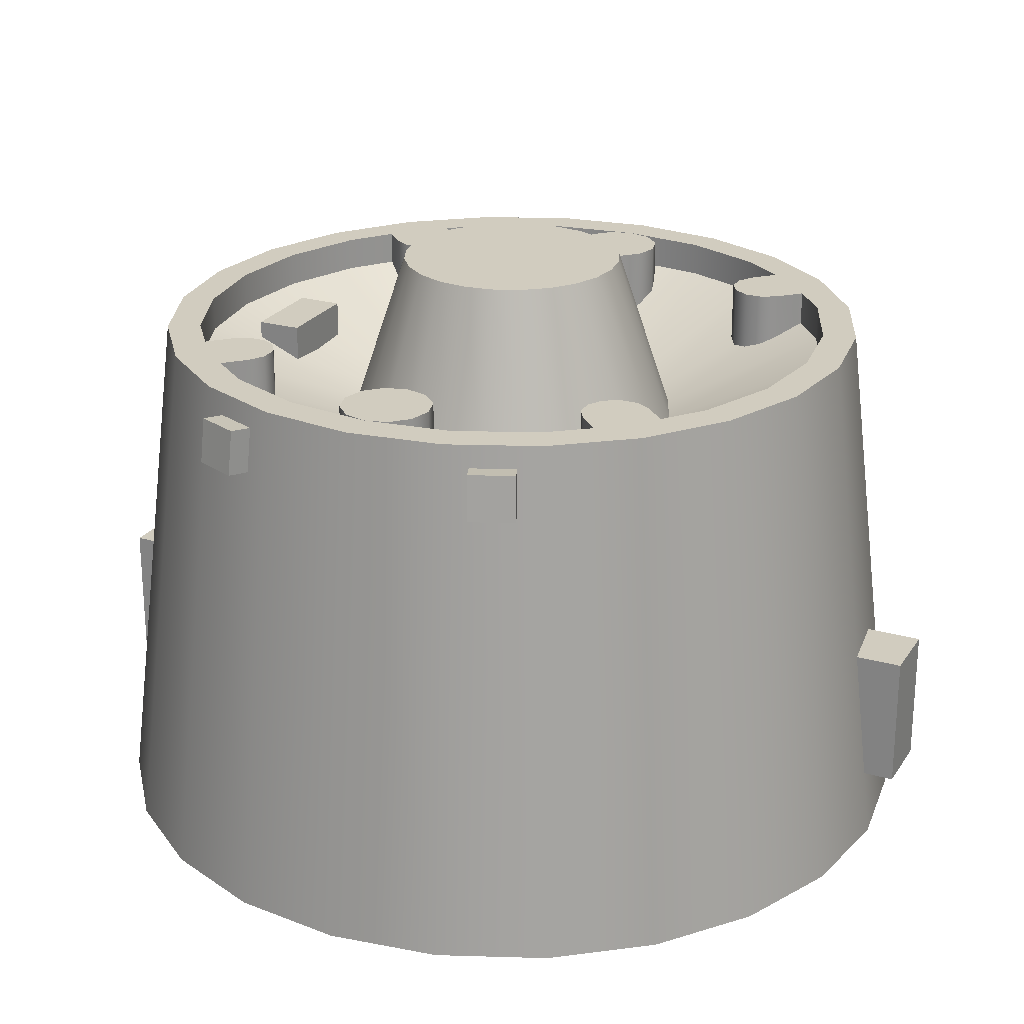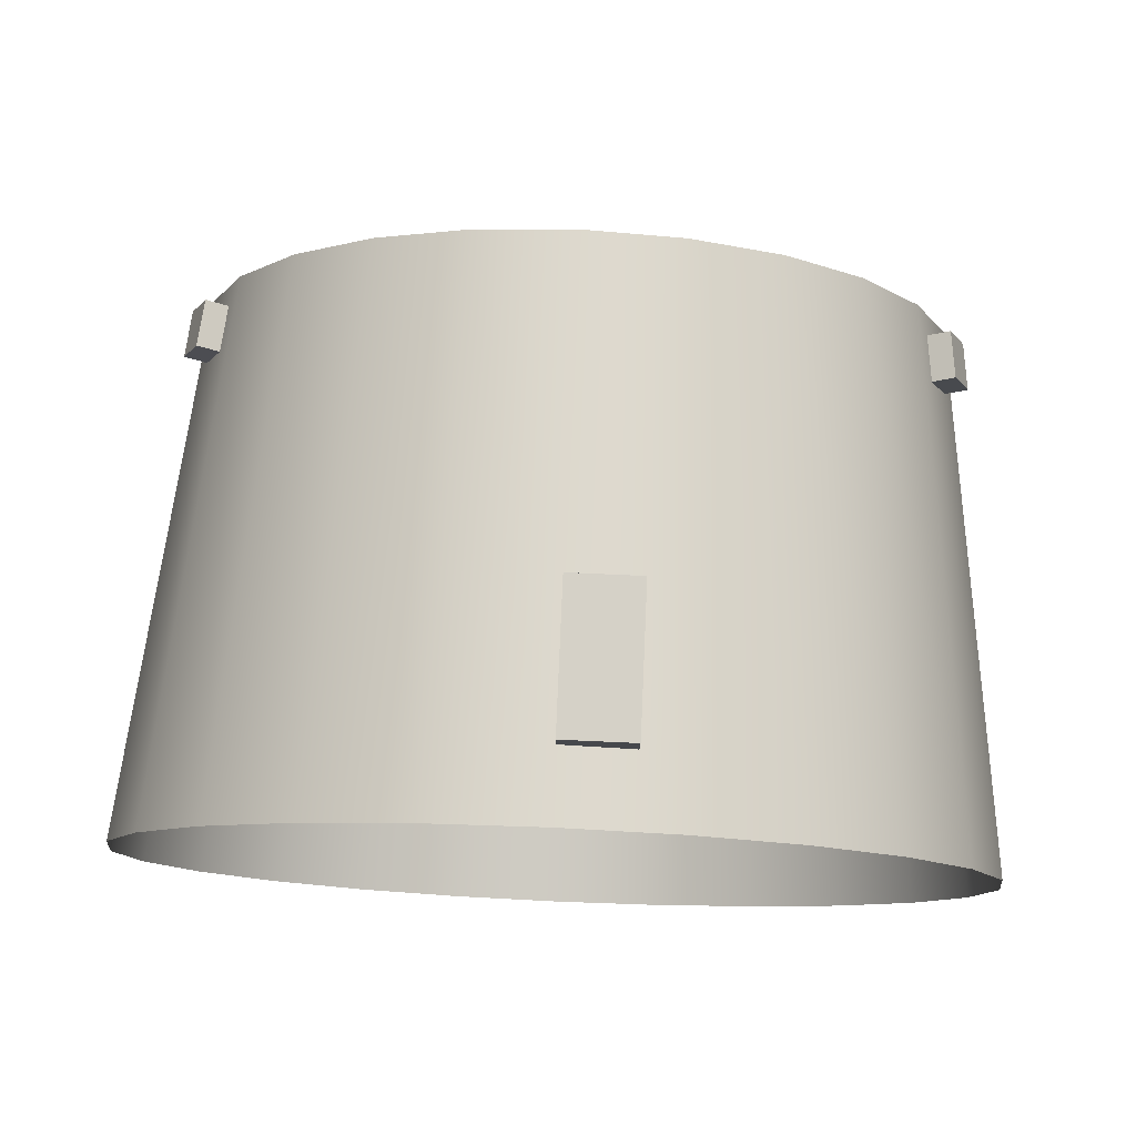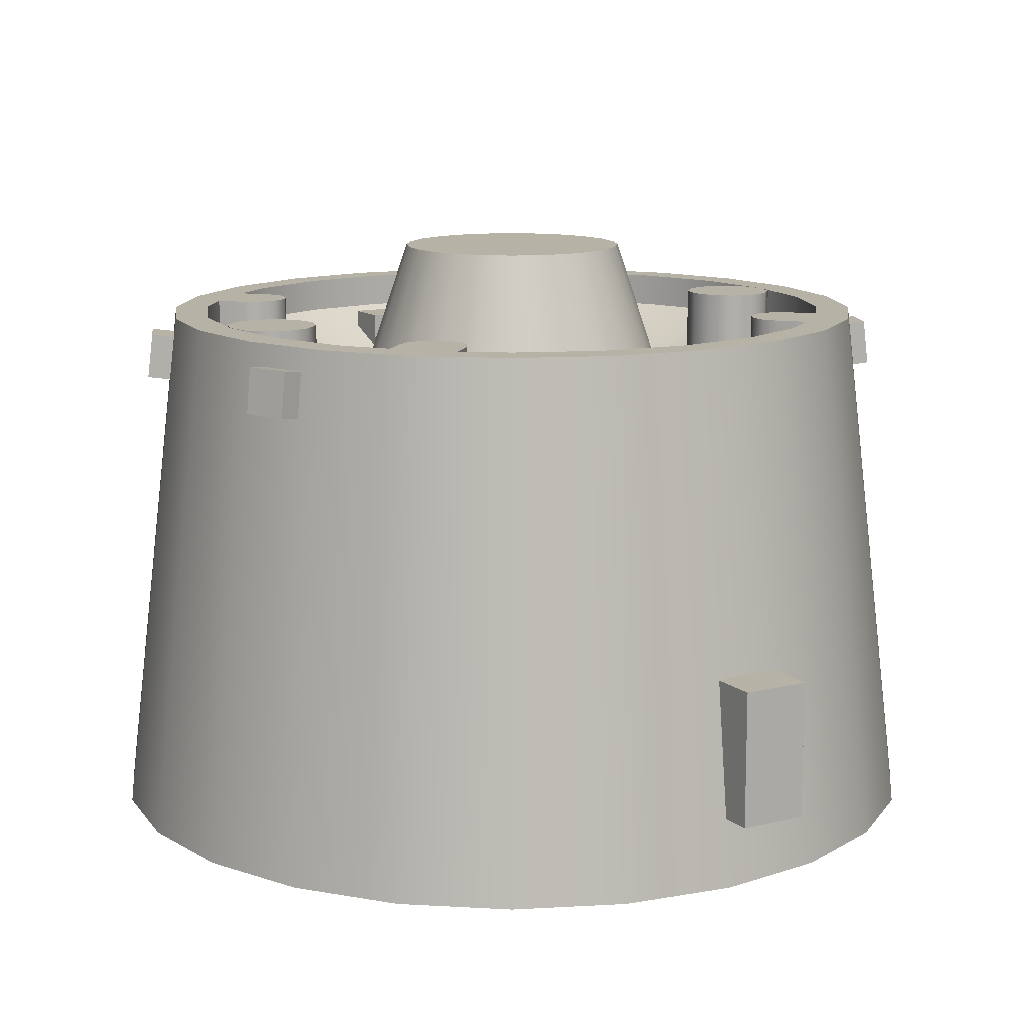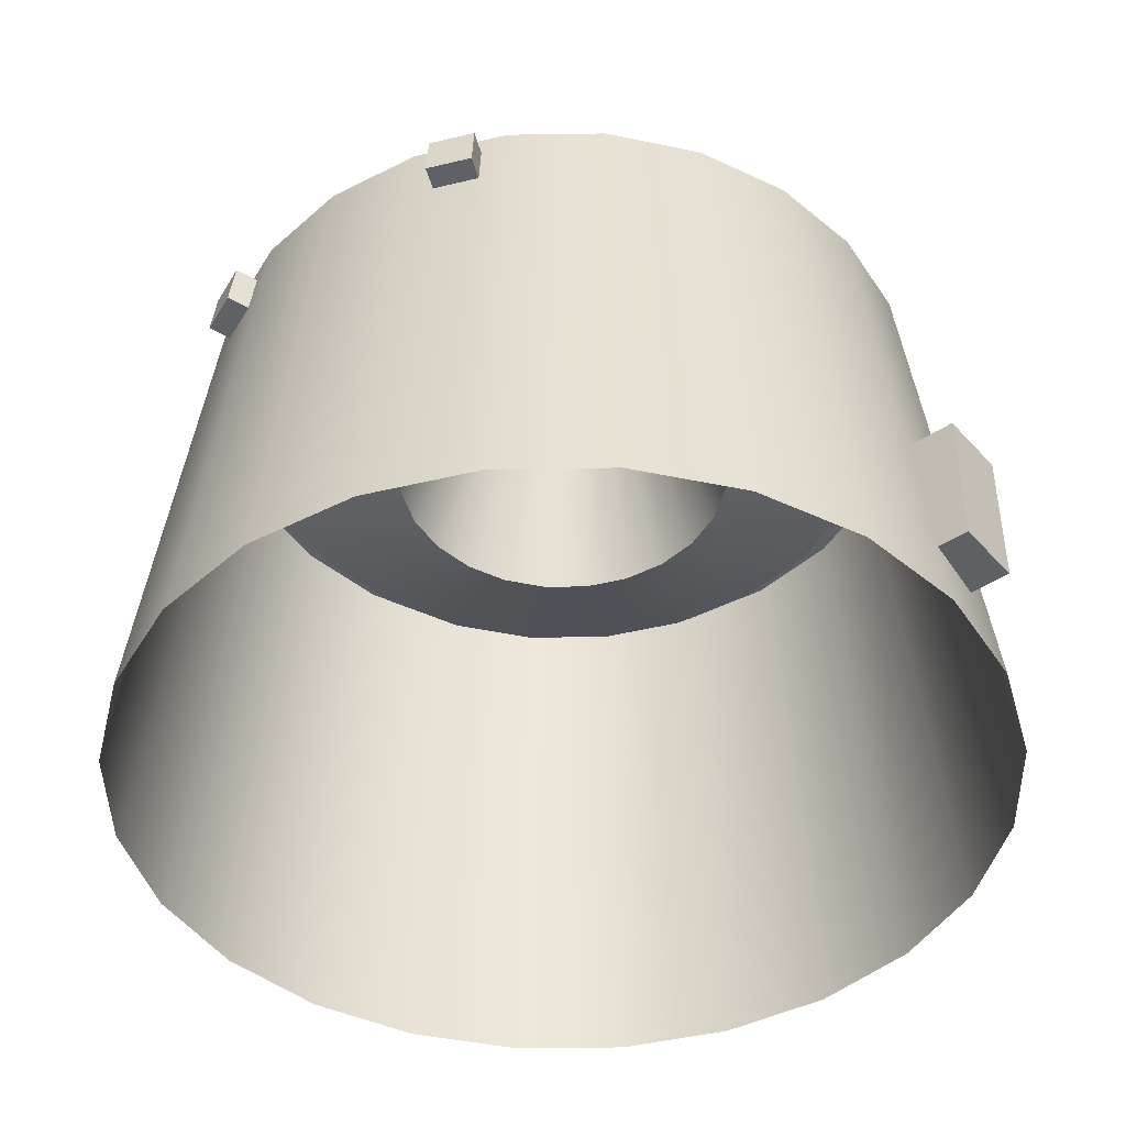
<metadata>
{"format":"obj","ext":"obj","renderer":"f3d","projection":"perspective","resolution":1024,"background":"white","views":[{"elev":23.9,"azim":-64.7,"up":"+Y"},{"elev":79.0,"azim":2.5,"up":"+Z"},{"elev":12.4,"azim":-30.0,"up":"+Y"},{"elev":-43.5,"azim":-51.5,"up":"+Y"}]}
</metadata>
<code>
o mesh
v 0.4 0.2875 -1.321e-17
v 0.3864 0.2875 0.1035
v 0.3464 0.2875 0.2
v 0.2828 0.2875 0.2828
v 0.2 0.2875 0.3464
v 0.1035 0.2875 0.3864
v -5.303e-17 0.2875 0.4
v -0.1035 0.2875 0.3864
v -0.2 0.2875 0.3464
v -0.2828 0.2875 0.2828
v -0.3464 0.2875 0.2
v -0.3864 0.2875 0.1035
v -0.4 0.2875 3.577e-17
v -0.3864 0.2875 -0.1035
v -0.3464 0.2875 -0.2
v -0.2828 0.2875 -0.2828
v -0.2 0.2875 -0.3464
v -0.1035 0.2875 -0.3864
v -1.51e-16 0.2875 -0.4
v 0.1035 0.2875 -0.3864
v 0.2 0.2875 -0.3464
v 0.2828 0.2875 -0.2828
v 0.3464 0.2875 -0.2
v 0.3864 0.2875 -0.1035
v 0.4688 -0.2875 -1.782e-17
v 0.4528 -0.2875 0.1213
v 0.4059 -0.2875 0.2344
v 0.3315 -0.2875 0.3315
v 0.2344 -0.2875 0.4059
v 0.1213 -0.2875 0.4528
v -4.502e-17 -0.2875 0.4688
v -0.1213 -0.2875 0.4528
v -0.2344 -0.2875 0.4059
v -0.3315 -0.2875 0.3315
v -0.4059 -0.2875 0.2344
v -0.4528 -0.2875 0.1213
v -0.4688 -0.2875 3.959e-17
v -0.4528 -0.2875 -0.1213
v -0.4059 -0.2875 -0.2344
v -0.3315 -0.2875 -0.3315
v -0.2344 -0.2875 -0.4059
v -0.1213 -0.2875 -0.4528
v -1.598e-16 -0.2875 -0.4688
v 0.1213 -0.2875 -0.4528
v 0.2344 -0.2875 -0.4059
v 0.3315 -0.2875 -0.3315
v 0.4059 -0.2875 -0.2344
v 0.4528 -0.2875 -0.1213
v 0.3501 0.2875 0.09382
v 0.3625 0.2875 -1.414e-17
v 0.3501 0.2875 -0.09382
v 0.3139 0.2875 -0.1812
v 0.2563 0.2875 -0.2563
v 0.1812 0.2875 -0.3139
v 0.09382 0.2875 -0.3501
v -1.468e-16 0.2875 -0.3625
v -0.09382 0.2875 -0.3501
v -0.1812 0.2875 -0.3139
v -0.2563 0.2875 -0.2563
v -0.3139 0.2875 -0.1812
v -0.3501 0.2875 -0.09382
v -0.3625 0.2875 3.025e-17
v -0.3501 0.2875 0.09382
v -0.3139 0.2875 0.1812
v -0.2563 0.2875 0.2563
v -0.1812 0.2875 0.3139
v -0.09382 0.2875 0.3501
v -5.803e-17 0.2875 0.3625
v 0.09382 0.2875 0.3501
v 0.1812 0.2875 0.3139
v 0.2563 0.2875 0.2563
v 0.3139 0.2875 0.1812
v 0.3501 0.25 0.09382
v 0.3625 0.25 -1.239e-17
v 0.3501 0.25 -0.09382
v 0.3139 0.25 -0.1812
v 0.2563 0.25 -0.2563
v 0.1812 0.25 -0.3139
v 0.09382 0.25 -0.3501
v -1.468e-16 0.25 -0.3625
v -0.09382 0.25 -0.3501
v -0.1812 0.25 -0.3139
v -0.2563 0.25 -0.2563
v -0.3139 0.25 -0.1812
v -0.3501 0.25 -0.09382
v -0.3625 0.25 3.2e-17
v -0.3501 0.25 0.09382
v -0.3139 0.25 0.1812
v -0.2563 0.25 0.2563
v -0.1812 0.25 0.3139
v -0.09382 0.25 0.3501
v -5.803e-17 0.25 0.3625
v 0.09382 0.25 0.3501
v 0.1812 0.25 0.3139
v 0.2563 0.25 0.2563
v 0.3139 0.25 0.1812
v 0.1811 0.175 0.04853
v 0.1875 0.175 -2.294e-17
v 0.1811 0.175 -0.04853
v 0.1624 0.175 -0.09375
v 0.1326 0.175 -0.1326
v 0.09375 0.175 -0.1624
v 0.04853 0.175 -0.1811
v -1.275e-16 0.175 -0.1875
v -0.04853 0.175 -0.1811
v -0.09375 0.175 -0.1624
v -0.1326 0.175 -0.1326
v -0.1624 0.175 -0.09375
v -0.1811 0.175 -0.04853
v -0.1875 0.175 1.873e-20
v -0.1811 0.175 0.04853
v -0.1624 0.175 0.09375
v -0.1326 0.175 0.1326
v -0.09375 0.175 0.1624
v -0.04853 0.175 0.1811
v -8.153e-17 0.175 0.1875
v 0.04853 0.175 0.1811
v 0.09375 0.175 0.1624
v 0.1326 0.175 0.1326
v 0.1624 0.175 0.09375
v 0.075 -0.2125 0.4938
v 0.075 -0.0625 0.4938
v -1.092e-16 -0.2125 0.4938
v -1.092e-16 -0.0625 0.4938
v -1.028e-16 -0.0625 0.4418
v -1.05e-16 -0.2125 0.4598
v 0.075 -0.0625 0.432
v 0.075 -0.2125 0.4499
v -0.075 -0.2125 -0.4938
v -0.075 -0.0625 -0.4938
v -1.596e-16 -0.2125 -0.4938
v -1.596e-16 -0.0625 -0.4938
v -1.596e-16 -0.0625 -0.4418
v -1.596e-16 -0.2125 -0.4598
v -0.075 -0.0625 -0.432
v -0.075 -0.2125 -0.4499
v -0.2033 0.2875 0.2563
v -0.1936 0.2875 0.2395
v -0.1936 0.2875 0.2201
v -0.2033 0.2875 0.2033
v -0.2201 0.2875 0.1936
v -0.2395 0.2875 0.1936
v -0.2563 0.2875 0.2033
v -0.2263 0.2875 0.2794
v -0.2563 0.2875 0.2563
v -0.2794 0.2875 0.2263
v -0.2794 0.25 0.2263
v -0.2563 0.236 0.2033
v -0.2395 0.2277 0.1936
v -0.2201 0.2211 0.1936
v -0.2033 0.2179 0.2033
v -0.2263 0.25 0.2794
v -0.1936 0.2211 0.2201
v -0.1936 0.2277 0.2395
v -0.2033 0.236 0.2563
v -0.2033 0.2875 -0.2563
v -0.1936 0.2875 -0.2395
v -0.1936 0.2875 -0.2201
v -0.2033 0.2875 -0.2033
v -0.2201 0.2875 -0.1936
v -0.2395 0.2875 -0.1936
v -0.2563 0.2875 -0.2033
v -0.2263 0.2875 -0.2794
v -0.2563 0.2875 -0.2563
v -0.2794 0.2875 -0.2263
v -0.2794 0.25 -0.2263
v -0.2563 0.236 -0.2033
v -0.2395 0.2277 -0.1936
v -0.2201 0.2211 -0.1936
v -0.2033 0.2179 -0.2033
v -0.2263 0.25 -0.2794
v -0.1936 0.2211 -0.2201
v -0.1936 0.2277 -0.2395
v -0.2033 0.236 -0.2563
v 0.2033 0.2875 0.2563
v 0.1936 0.2875 0.2395
v 0.1936 0.2875 0.2201
v 0.2033 0.2875 0.2033
v 0.2201 0.2875 0.1936
v 0.2395 0.2875 0.1936
v 0.2563 0.2875 0.2033
v 0.2263 0.2875 0.2794
v 0.2563 0.2875 0.2563
v 0.2794 0.2875 0.2263
v 0.2794 0.25 0.2263
v 0.2563 0.236 0.2033
v 0.2395 0.2277 0.1936
v 0.2201 0.2211 0.1936
v 0.2033 0.2179 0.2033
v 0.2263 0.25 0.2794
v 0.1936 0.2211 0.2201
v 0.1936 0.2277 0.2395
v 0.2033 0.236 0.2563
v -0.3625 0.2875 -1.414e-17
v -0.3558 0.2875 0.025
v -0.3375 0.2875 0.0433
v -0.3125 0.2875 0.05
v -0.2875 0.2875 0.0433
v -0.2692 0.2875 0.025
v -0.2625 0.2875 -8.019e-18
v -0.2692 0.2875 -0.025
v -0.2875 0.2875 -0.0433
v -0.3125 0.2875 -0.05
v -0.3375 0.2875 -0.0433
v -0.3558 0.2875 -0.025
v -0.3125 0.2875 -1.269e-17
v -0.3558 0.2485 -0.025
v -0.3375 0.2417 -0.0433
v -0.3125 0.2314 -0.05
v -0.2875 0.2203 -0.0433
v -0.2692 0.2114 -0.025
v -0.2625 0.2071 -8.019e-18
v -0.3625 0.25 -1.414e-17
v -0.2692 0.2114 0.025
v -0.2875 0.2203 0.0433
v -0.3125 0.2314 0.05
v -0.3375 0.2417 0.0433
v -0.3558 0.2485 0.025
v -0.05 0.25 -0.3125
v -0.05 0.25 -0.2625
v 0.05 0.25 -0.3125
v 0.05 0.25 -0.2625
v 0.2033 0.2875 -0.2563
v 0.1936 0.2875 -0.2395
v 0.1936 0.2875 -0.2201
v 0.2033 0.2875 -0.2033
v 0.2201 0.2875 -0.1936
v 0.2395 0.2875 -0.1936
v 0.2563 0.2875 -0.2033
v 0.2263 0.2875 -0.2794
v 0.2563 0.2875 -0.2563
v 0.2794 0.2875 -0.2263
v 0.2794 0.25 -0.2263
v 0.2563 0.236 -0.2033
v 0.2395 0.2277 -0.1936
v 0.2201 0.2211 -0.1936
v 0.2033 0.2179 -0.2033
v 0.2263 0.25 -0.2794
v 0.1936 0.2211 -0.2201
v 0.1936 0.2277 -0.2395
v 0.2033 0.236 -0.2563
v 0.3625 0.2875 -1.414e-17
v 0.3558 0.2875 0.025
v 0.3375 0.2875 0.0433
v 0.3125 0.2875 0.05
v 0.2875 0.2875 0.0433
v 0.2692 0.2875 0.025
v 0.2625 0.2875 -8.019e-18
v 0.2692 0.2875 -0.025
v 0.2875 0.2875 -0.0433
v 0.3125 0.2875 -0.05
v 0.3375 0.2875 -0.0433
v 0.3558 0.2875 -0.025
v 0.3125 0.2875 -1.269e-17
v 0.3558 0.2485 -0.025
v 0.3375 0.2417 -0.0433
v 0.3125 0.2314 -0.05
v 0.2875 0.2203 -0.0433
v 0.2692 0.2114 -0.025
v 0.2625 0.2071 -8.019e-18
v 0.3625 0.25 -1.414e-17
v 0.2692 0.2114 0.025
v 0.2875 0.2203 0.0433
v 0.3125 0.2314 0.05
v 0.3375 0.2417 0.0433
v 0.3558 0.2485 0.025
v 0.365 0.213 -0.1783
v 0.3596 0.2627 -0.176
v 0.388 0.216 -0.1878
v 0.3825 0.2656 -0.1855
v 0.3842 0.213 -0.1321
v 0.3787 0.2627 -0.1298
v 0.4071 0.216 -0.1416
v 0.4016 0.2656 -0.1393
v 0.365 0.213 0.1783
v 0.3596 0.2627 0.176
v 0.388 0.216 0.1878
v 0.3825 0.2656 0.1855
v 0.3842 0.213 0.1321
v 0.3787 0.2627 0.1298
v 0.4071 0.216 0.1416
v 0.4016 0.2656 0.1393
v -0.365 0.213 -0.1783
v -0.3596 0.2627 -0.176
v -0.388 0.216 -0.1878
v -0.3825 0.2656 -0.1855
v -0.3842 0.213 -0.1321
v -0.3787 0.2627 -0.1298
v -0.4071 0.216 -0.1416
v -0.4016 0.2656 -0.1393
v -0.365 0.213 0.1783
v -0.3596 0.2627 0.176
v -0.388 0.216 0.1878
v -0.3825 0.2656 0.1855
v -0.3842 0.213 0.1321
v -0.3787 0.2627 0.1298
v -0.4071 0.216 0.1416
v -0.4016 0.2656 0.1393
v -0.05 0.2314 -0.3125
v -0.05 0.21 -0.2625
v -1.457e-16 0.2071 -0.2625
v -2.012e-16 0.2286 -0.3125
v 0.05 0.21 -0.2625
v 0.05 0.2314 -0.3125
v 0.1083 0.3625 0.0625
v 0.1207 0.3625 0.03235
v 0.125 0.3625 -1.767e-17
v 0.1207 0.3625 -0.03235
v 0.1083 0.3625 -0.0625
v 0.08839 0.3625 -0.08839
v 0.0625 0.3625 -0.1083
v 0.03235 0.3625 -0.1207
v -1.256e-16 0.3625 -0.125
v -0.03235 0.3625 -0.1207
v -0.0625 0.3625 -0.1083
v -0.08839 0.3625 -0.08839
v -0.1083 0.3625 -0.0625
v -0.1207 0.3625 -0.03235
v -0.125 0.3625 -2.363e-18
v -0.1207 0.3625 0.03235
v -0.1083 0.3625 0.0625
v -0.08839 0.3625 0.08839
v -0.0625 0.3625 0.1083
v -0.03235 0.3625 0.1207
v -9.502e-17 0.3625 0.125
v 0.03235 0.3625 0.1207
v 0.0625 0.3625 0.1083
v 0.08839 0.3625 0.08839
v -1.133e-16 0.3625 -2.168e-18
g mesh_mesh_auv
f 49 73 96 72
f 50 74 73 49
f 51 75 74 50
f 52 76 75 51
f 53 77 76 52
f 54 78 77 53
f 55 79 78 54
f 56 80 79 55
f 57 81 80 56
f 58 82 81 57
f 59 83 82 58
f 60 84 83 59
f 61 85 84 60
f 62 86 85 61
f 63 87 86 62
f 64 88 87 63
f 65 89 88 64
f 66 90 89 65
f 67 91 90 66
f 68 92 91 67
f 69 93 92 68
f 70 94 93 69
f 71 95 94 70
f 72 96 95 71
f 97 306 305 120
f 98 307 306 97
f 99 308 307 98
f 100 309 308 99
f 101 310 309 100
f 102 311 310 101
f 103 312 311 102
f 104 313 312 103
f 105 314 313 104
f 106 315 314 105
f 107 316 315 106
f 108 317 316 107
f 109 318 317 108
f 110 319 318 109
f 111 320 319 110
f 112 321 320 111
f 113 322 321 112
f 114 323 322 113
f 115 324 323 114
f 116 325 324 115
f 117 326 325 116
f 118 327 326 117
f 119 328 327 118
f 120 305 328 119
f 123 124 125 126
f 128 127 122 121
f 131 132 133 134
f 136 135 130 129
f 137 145 144
f 137 152 155
f 137 155 154 138
f 138 139 140 141 142 143 137
f 138 154 153 139
f 139 153 151 140
f 140 151 150 141
f 141 150 149 142
f 142 149 148 143
f 143 145 137
f 143 147 146
f 144 152 137
f 146 145 143
f 148 147 143
f 156 162 161 160 159 158 157
f 156 164 162
f 156 171 163
f 157 173 174 156
f 158 172 173 157
f 159 170 172 158
f 160 169 170 159
f 161 168 169 160
f 162 164 165
f 162 166 167
f 162 167 168 161
f 163 164 156
f 165 166 162
f 174 171 156
f 175 181 180 179 178 177 176
f 175 183 181
f 175 190 182
f 176 192 193 175
f 177 191 192 176
f 178 189 191 177
f 179 188 189 178
f 180 187 188 179
f 181 183 184
f 181 185 186
f 181 186 187 180
f 182 183 175
f 184 185 181
f 193 190 175
f 194 206 205
f 195 206 194
f 196 206 195
f 197 206 196
f 198 206 197
f 199 206 198
f 200 206 199
f 201 206 200
f 202 206 201
f 203 206 202
f 204 206 203
f 205 206 204
f 220 222 221 219
f 223 231 230
f 223 238 241
f 223 241 240 224
f 224 225 226 227 228 229 223
f 224 240 239 225
f 225 239 237 226
f 226 237 236 227
f 227 236 235 228
f 228 235 234 229
f 229 231 223
f 229 233 232
f 230 238 223
f 232 231 229
f 234 233 229
f 242 254 243
f 243 254 244
f 244 254 245
f 245 254 246
f 246 254 247
f 247 254 248
f 248 254 249
f 249 254 250
f 250 254 251
f 251 254 252
f 252 254 253
f 253 254 242
f 270 274 273 269
f 275 279 281 277
f 278 282 280 276
f 283 285 286 284
f 288 290 289 287
f 292 296 298 294
f 293 297 295 291
f 1 50 49 2
f 2 49 72 3
f 3 72 71 4
f 4 71 70 5
f 5 70 69 6
f 6 69 68 7
f 7 68 67 8
f 8 67 66 9
f 9 66 65 10
f 10 65 64 11
f 11 64 63 12
f 12 63 62 13
f 13 62 61 14
f 14 61 60 15
f 15 60 59 16
f 16 59 58 17
f 17 58 57 18
f 18 57 56 19
f 19 56 55 20
f 20 55 54 21
f 21 54 53 22
f 22 53 52 23
f 23 52 51 24
f 24 51 50 1
f 73 97 120 96
f 74 98 97 73
f 75 99 98 74
f 76 100 99 75
f 77 101 100 76
f 78 102 101 77
f 79 103 102 78
f 80 104 103 79
f 81 105 104 80
f 82 106 105 81
f 83 107 106 82
f 84 108 107 83
f 85 109 108 84
f 86 110 109 85
f 87 111 110 86
f 88 112 111 87
f 89 113 112 88
f 90 114 113 89
f 91 115 114 90
f 92 116 115 91
f 93 117 116 92
f 94 118 117 93
f 95 119 118 94
f 96 120 119 95
f 121 123 126 128
f 127 125 124 122
f 130 132 131 129
f 194 213 218 195
f 195 218 217 196
f 196 217 216 197
f 197 216 215 198
f 198 215 214 199
f 199 214 212 200
f 200 212 211 201
f 201 211 210 202
f 202 210 209 203
f 203 209 208 204
f 204 208 207 205
f 205 207 213 194
f 219 299 300 220
f 219 302 299
f 220 301 222
f 221 302 219
f 222 301 303
f 222 303 304 221
f 242 261 255 253
f 243 266 261 242
f 244 265 266 243
f 245 264 265 244
f 246 263 264 245
f 247 262 263 246
f 248 260 262 247
f 249 259 260 248
f 250 258 259 249
f 251 257 258 250
f 252 256 257 251
f 253 255 256 252
f 268 272 274 270
f 269 273 271 267
f 275 277 278 276
f 280 282 281 279
f 285 289 290 286
f 292 294 293 291
f 295 297 298 296
f 300 301 220
f 304 302 221
f 305 329 328
f 306 329 305
f 307 329 306
f 308 329 307
f 309 329 308
f 310 329 309
f 311 329 310
f 312 329 311
f 313 329 312
f 314 329 313
f 315 329 314
f 316 329 315
f 317 329 316
f 318 329 317
f 319 329 318
f 320 329 319
f 321 329 320
f 322 329 321
f 323 329 322
f 324 329 323
f 325 329 324
f 326 329 325
f 327 329 326
f 328 329 327
f 1 25 48 24
f 2 26 25 1
f 3 27 26 2
f 4 28 27 3
f 5 29 28 4
f 6 30 29 5
f 7 31 30 6
f 8 32 31 7
f 9 33 32 8
f 10 34 33 9
f 11 35 34 10
f 12 36 35 11
f 13 37 36 12
f 14 38 37 13
f 15 39 38 14
f 16 40 39 15
f 17 41 40 16
f 18 42 41 17
f 19 43 42 18
f 20 44 43 19
f 21 45 44 20
f 22 46 45 21
f 23 47 46 22
f 24 48 47 23
f 122 124 123 121
f 129 131 134 136
f 135 133 132 130
f 268 270 269 267
f 271 273 274 272
f 277 281 282 278
f 283 287 289 285
f 286 290 288 284
f 294 298 297 293

</code>
